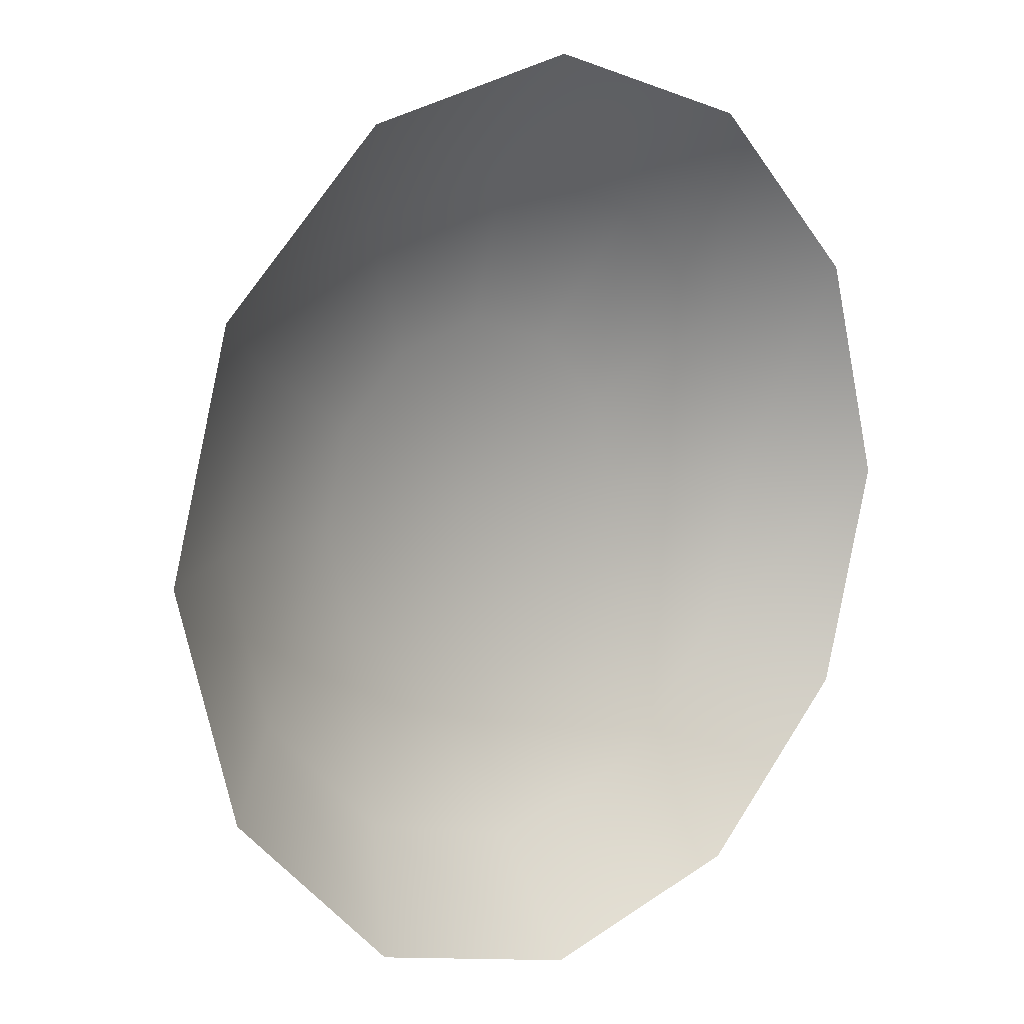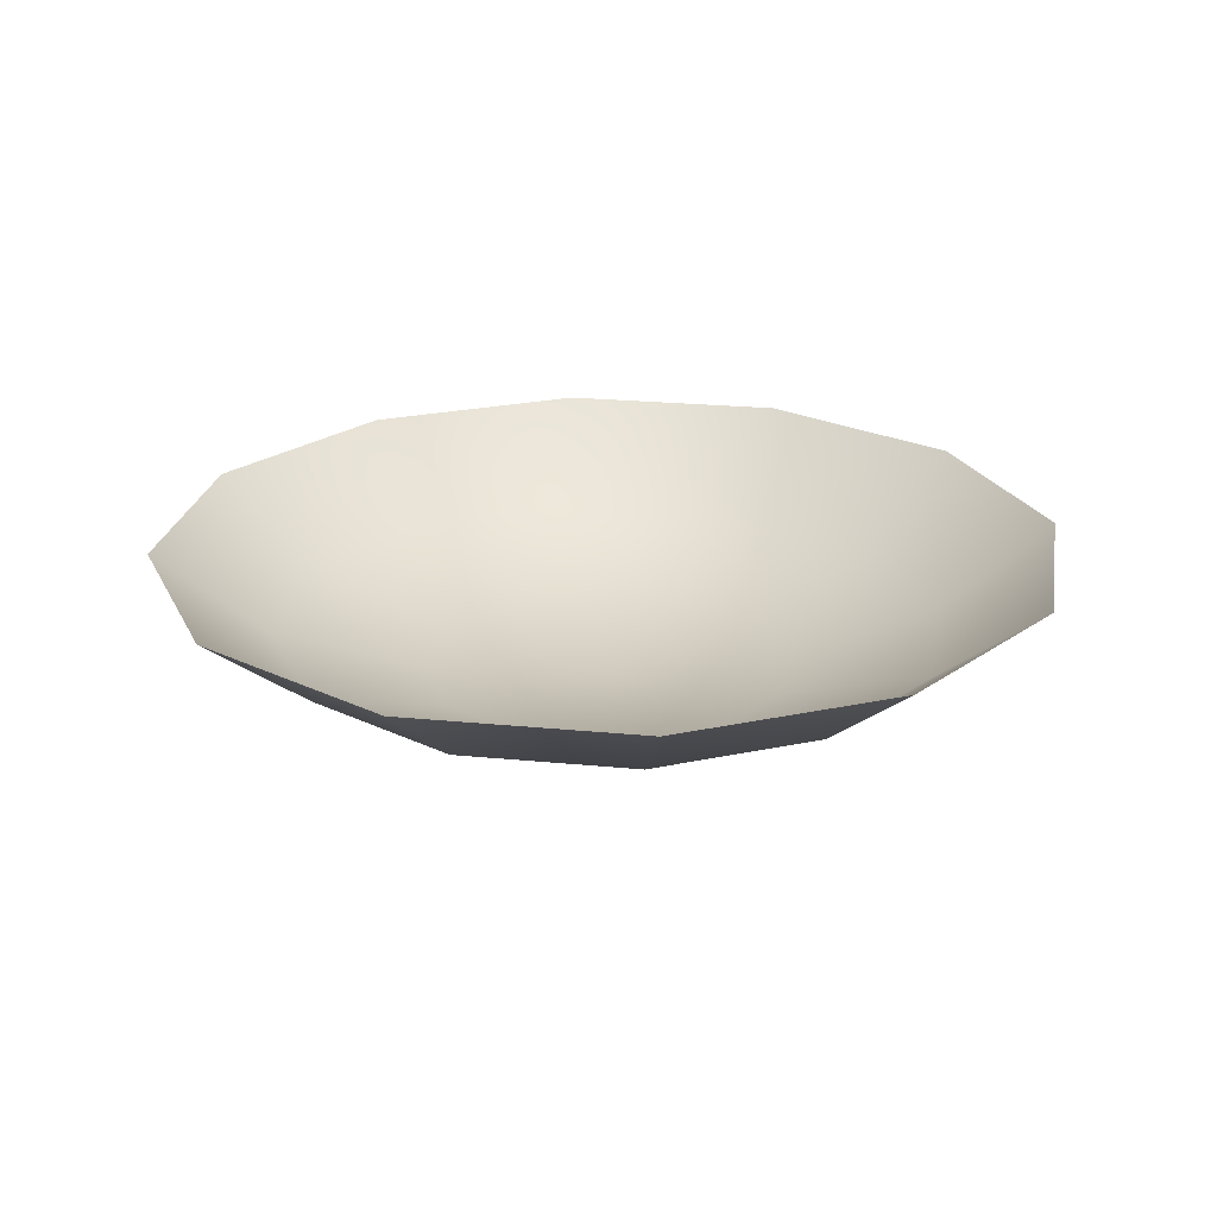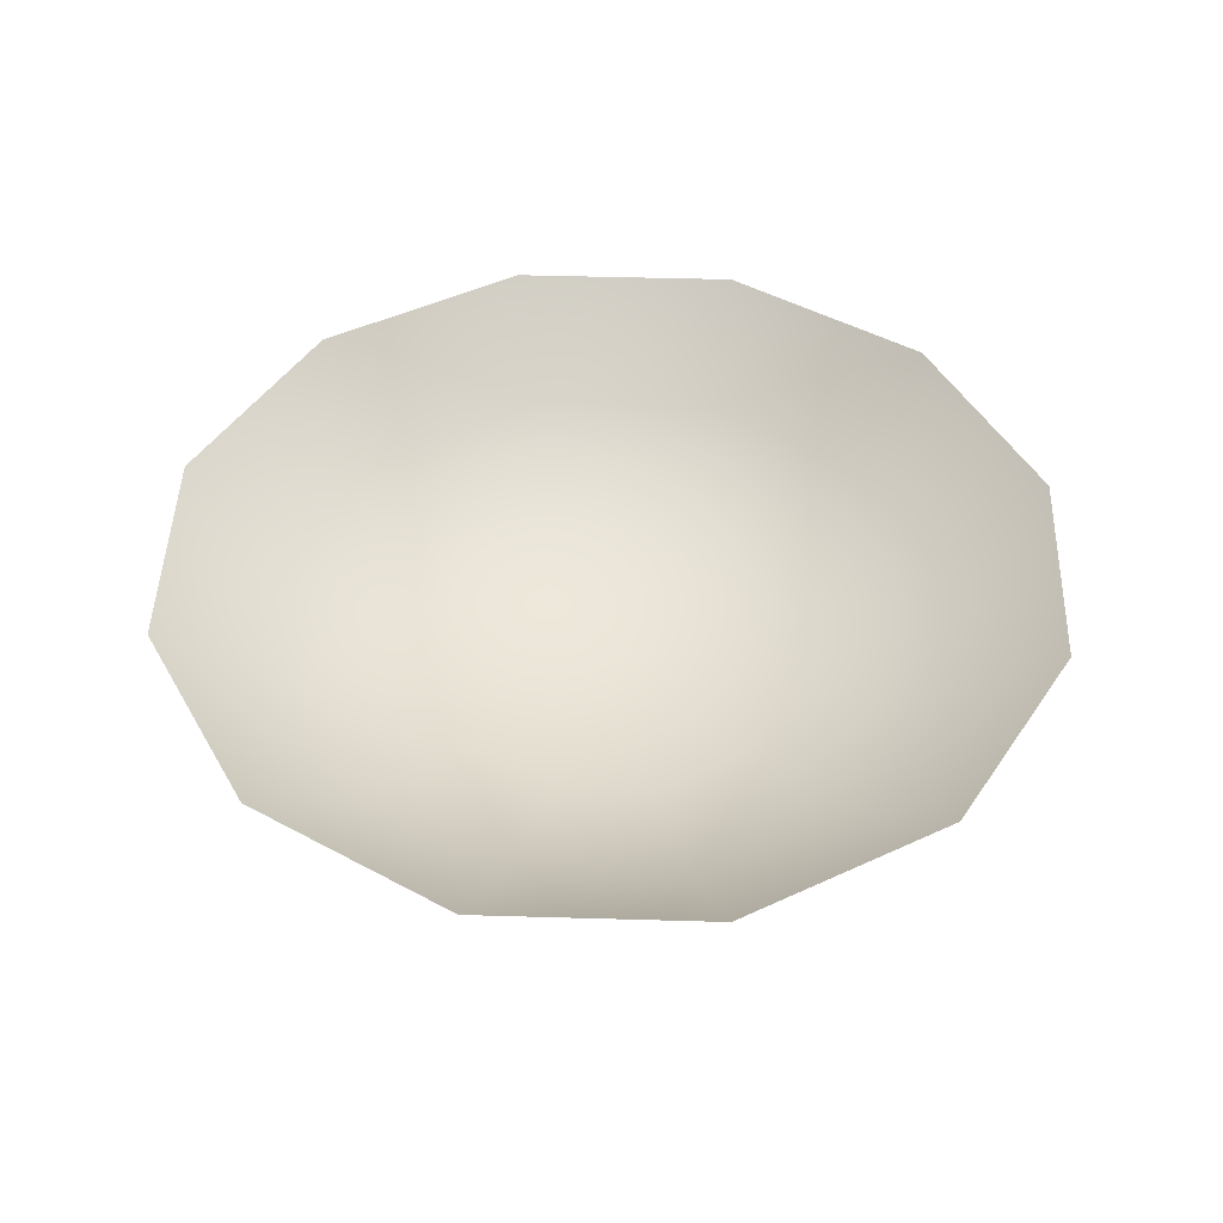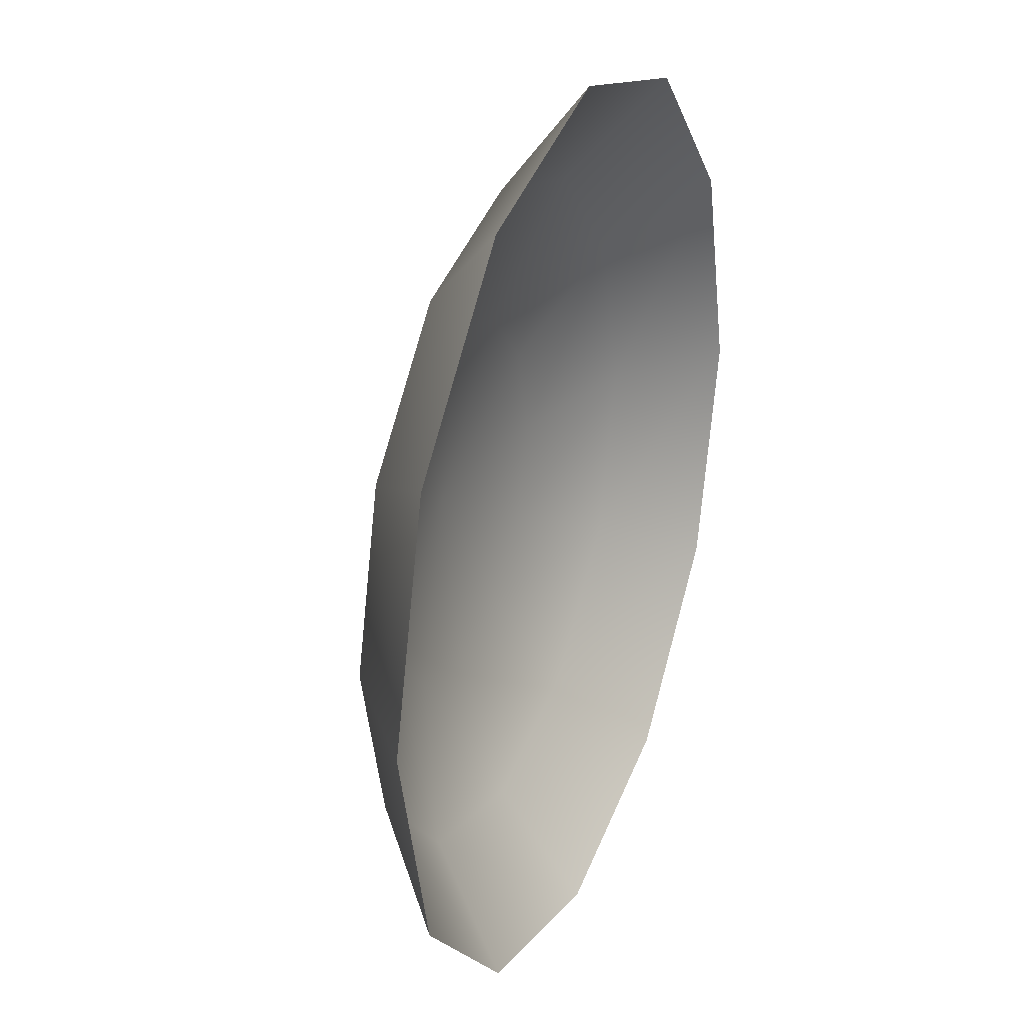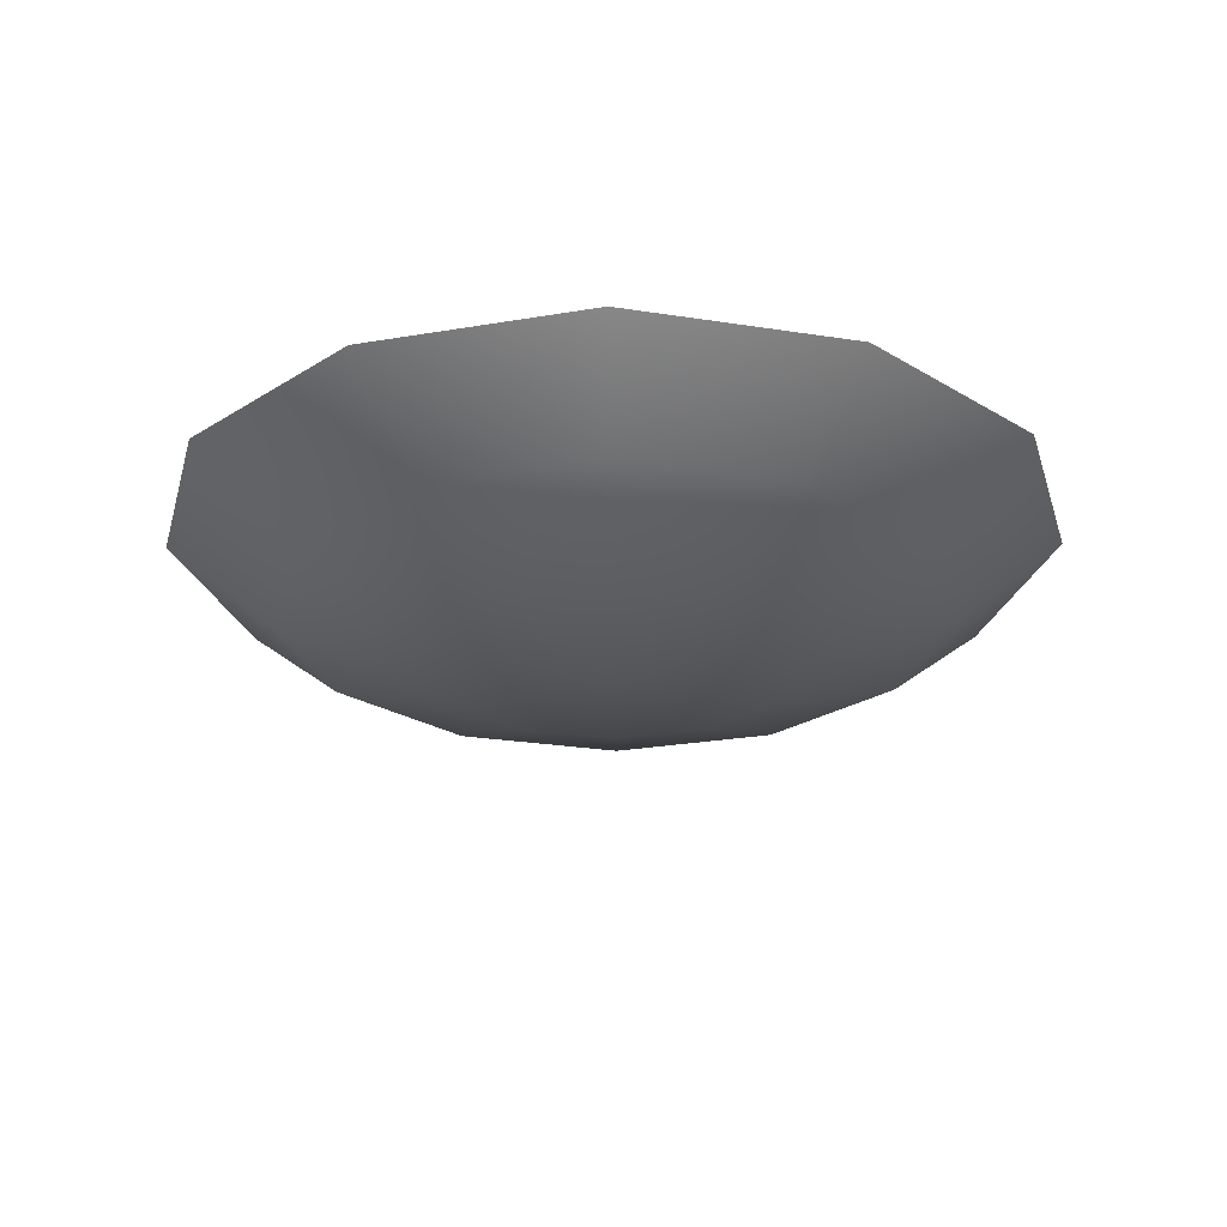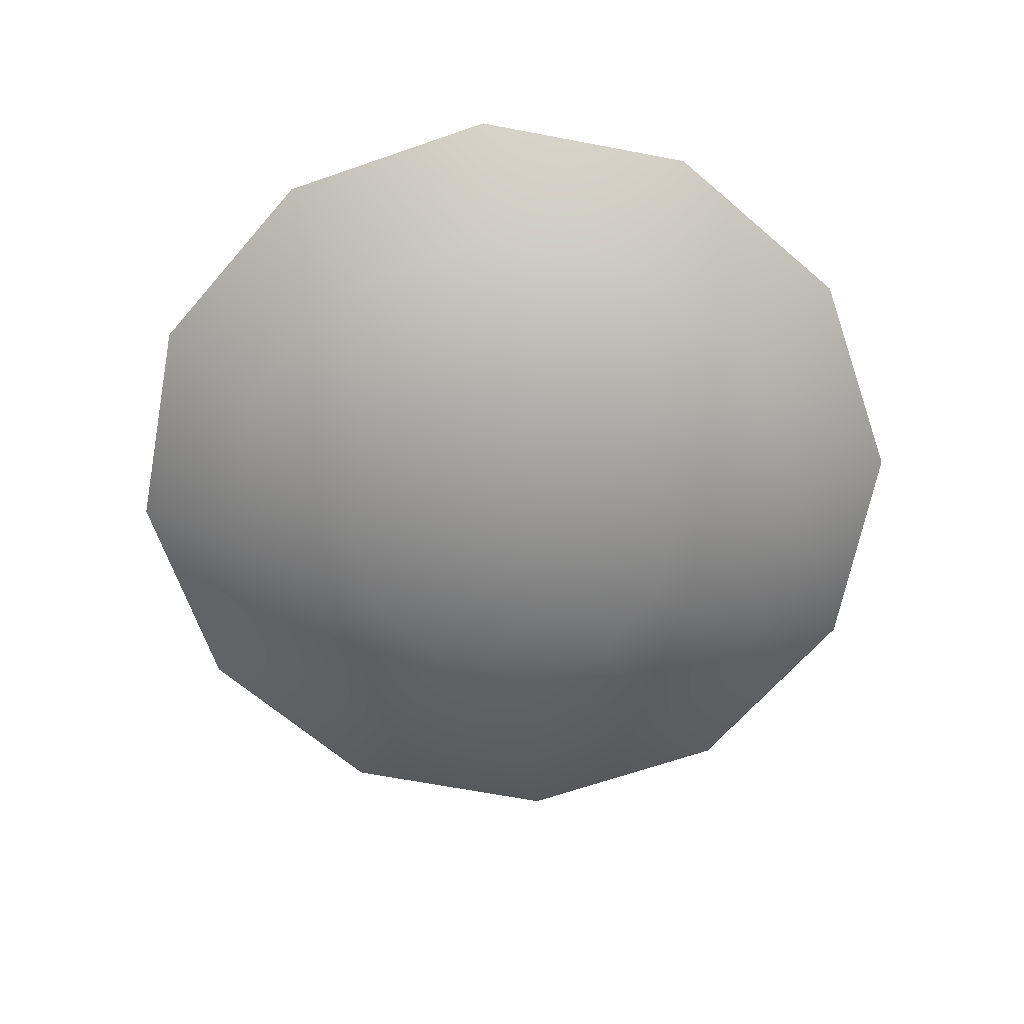
<metadata>
{"format":"obj","ext":"obj","renderer":"f3d","projection":"perspective","resolution":1024,"background":"white","views":[{"elev":11.0,"azim":139.0,"up":"+Z"},{"elev":22.9,"azim":114.6,"up":"+Y"},{"elev":46.2,"azim":-133.1,"up":"+Y"},{"elev":28.0,"azim":111.7,"up":"+Z"},{"elev":-25.0,"azim":30.6,"up":"+Y"},{"elev":-65.8,"azim":-175.8,"up":"+Y"}]}
</metadata>
<code>
v 4.662 -52.69 -2.691
v 2.691 -52.69 -4.662
v 0 -52.69 -5.383
v -2.691 -52.69 -4.662
v -4.662 -52.69 -2.691
v -5.383 -52.69 0
v -4.662 -52.69 2.691
v -2.691 -52.69 4.662
v 0 -52.69 5.383
v 2.691 -52.69 4.662
v 4.662 -52.69 2.691
v 5.383 -52.69 0
v 0 -53.2 0
v 6.472 -48.88 -11.21
v 11.21 -48.88 -6.472
v 0 -48.88 -12.94
v -6.472 -48.88 -11.21
v -11.21 -48.88 -6.472
v -12.94 -48.88 0
v -11.21 -48.88 6.472
v -6.472 -48.88 11.21
v 0 -48.88 12.94
v 6.472 -48.88 11.21
v 11.21 -48.88 6.472
v 12.94 -48.88 0
v 8.426 -51.35 4.865
v 4.865 -51.35 8.426
v 0 -51.35 9.729
v -4.865 -51.35 8.426
v -8.426 -51.35 4.865
v -9.729 -51.35 0
v -8.426 -51.35 -4.865
v -4.865 -51.35 -8.426
v 0 -51.35 -9.729
v 4.865 -51.35 -8.426
v 8.426 -51.35 -4.865
v 9.729 -51.35 0
f 1 2 35 36
f 2 3 34 35
f 3 4 33 34
f 4 5 32 33
f 5 6 31 32
f 6 7 30 31
f 7 8 29 30
f 8 9 28 29
f 9 10 27 28
f 10 11 26 27
f 11 12 37 26
f 12 1 36 37
f 2 1 13
f 3 2 13
f 4 3 13
f 5 4 13
f 6 5 13
f 7 6 13
f 8 7 13
f 9 8 13
f 10 9 13
f 11 10 13
f 12 11 13
f 1 12 13
f 27 26 24 23
f 28 27 23 22
f 29 28 22 21
f 30 29 21 20
f 31 30 20 19
f 32 31 19 18
f 33 32 18 17
f 34 33 17 16
f 35 34 16 14
f 36 35 14 15
f 37 36 15 25
f 26 37 25 24

</code>
